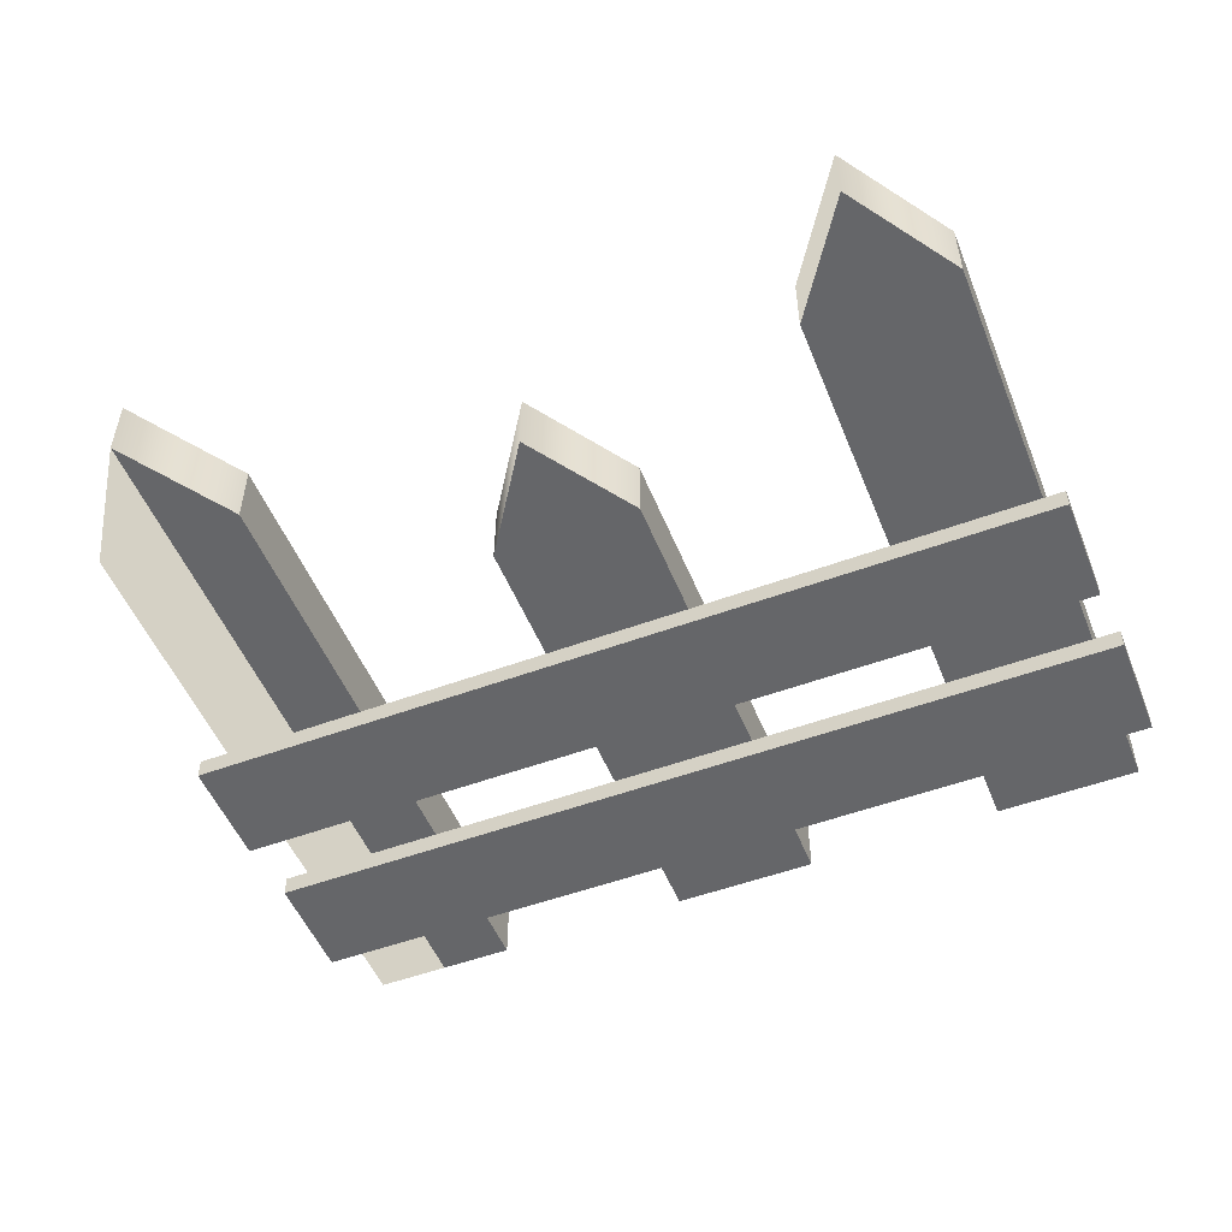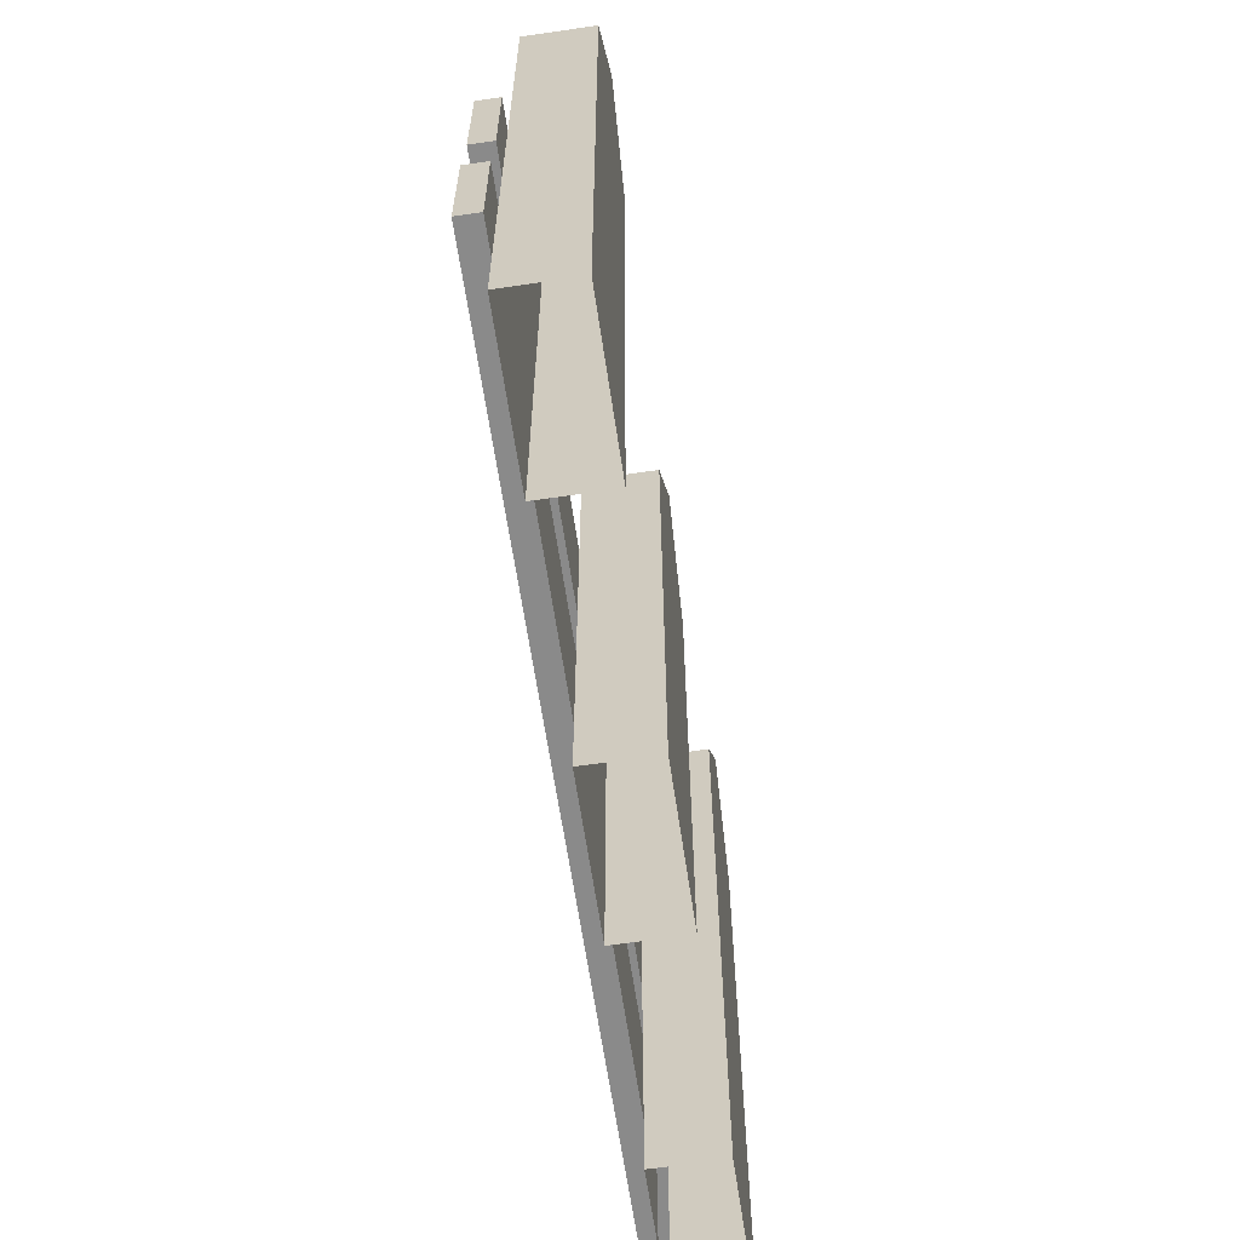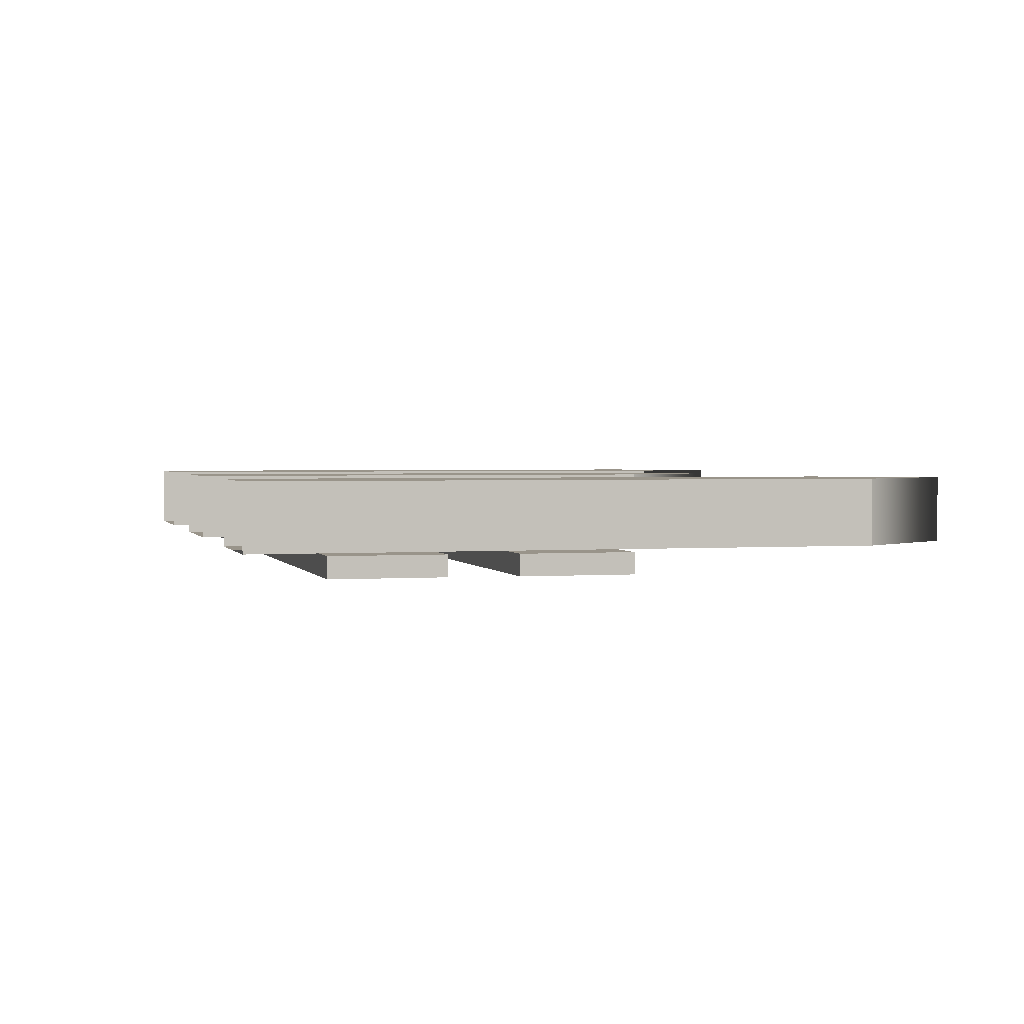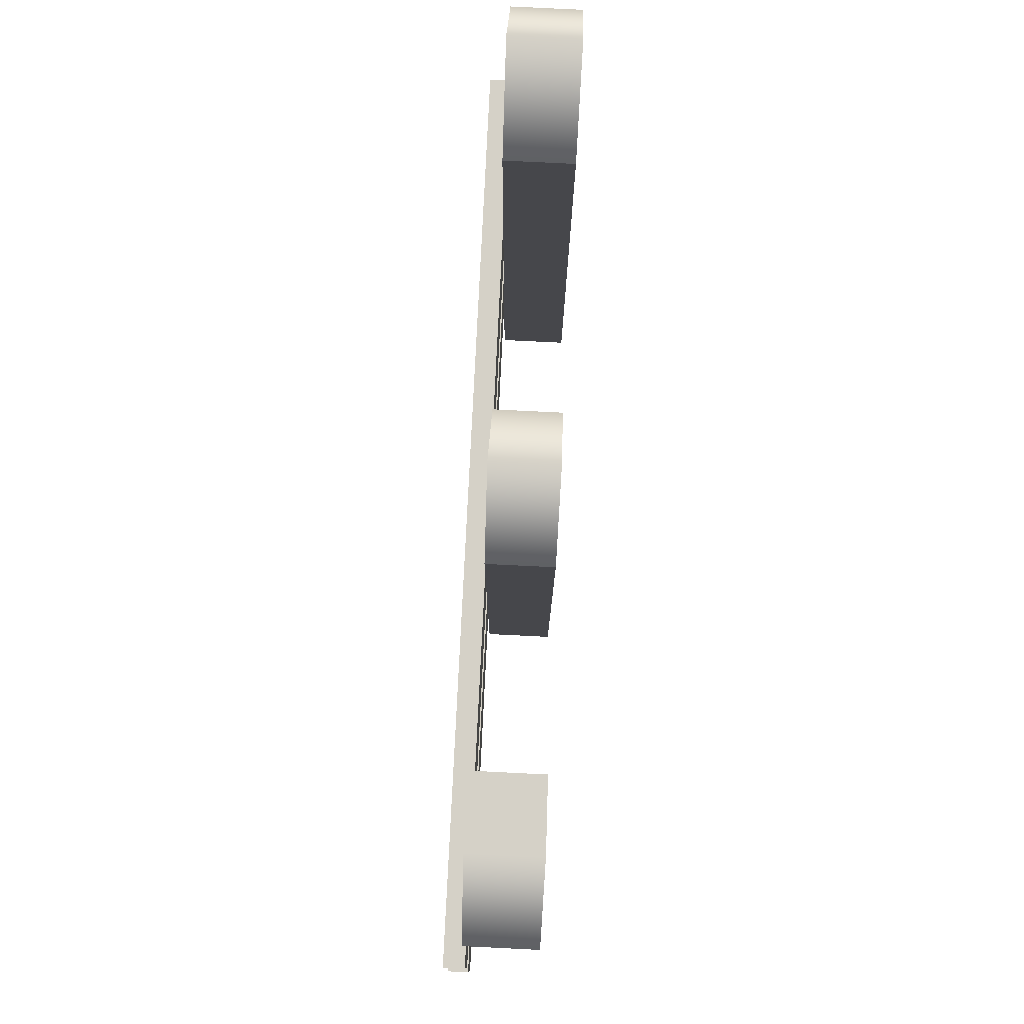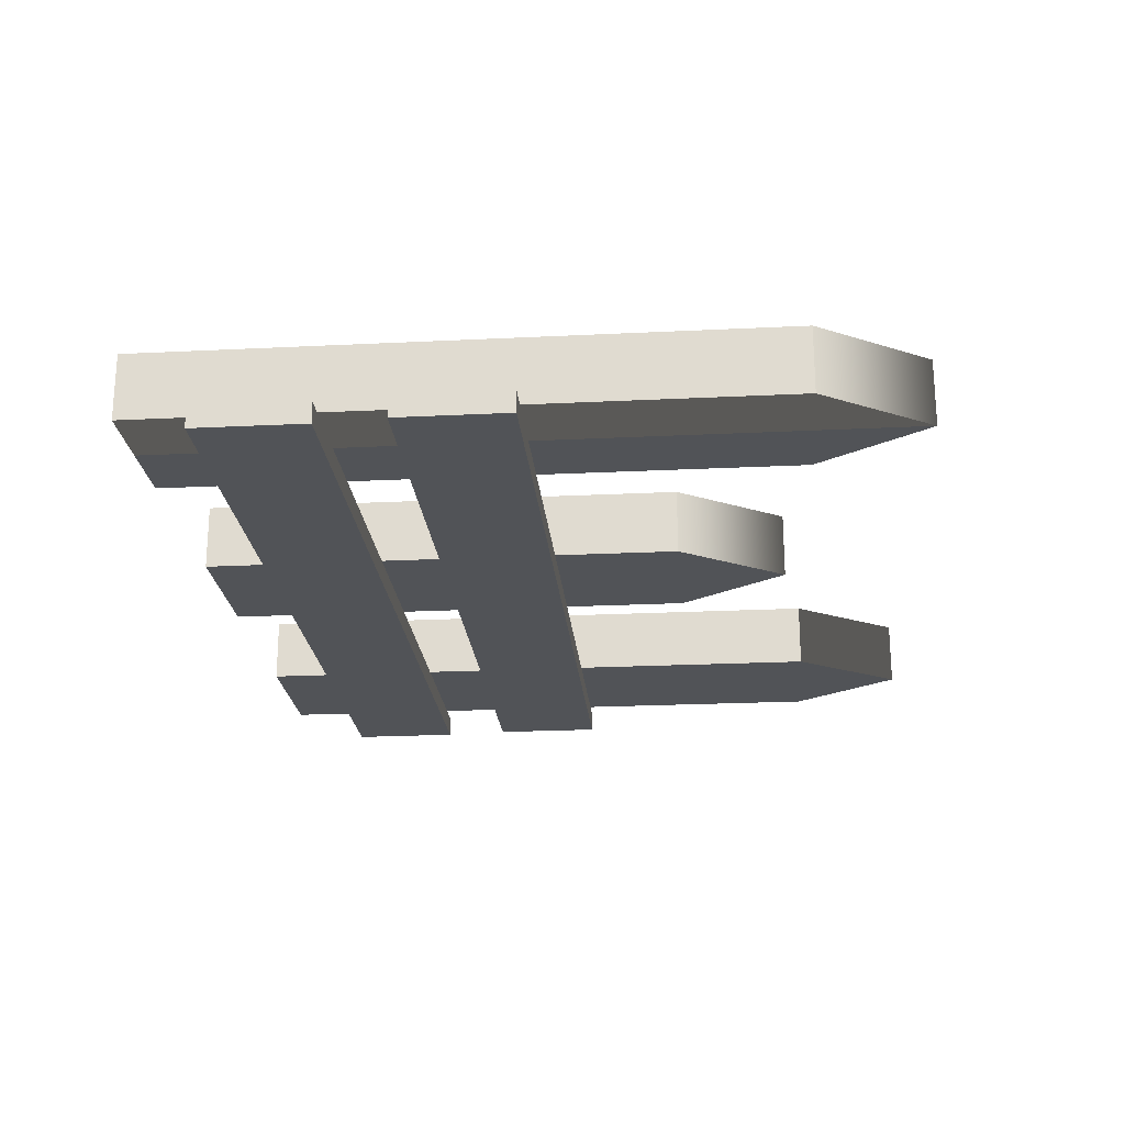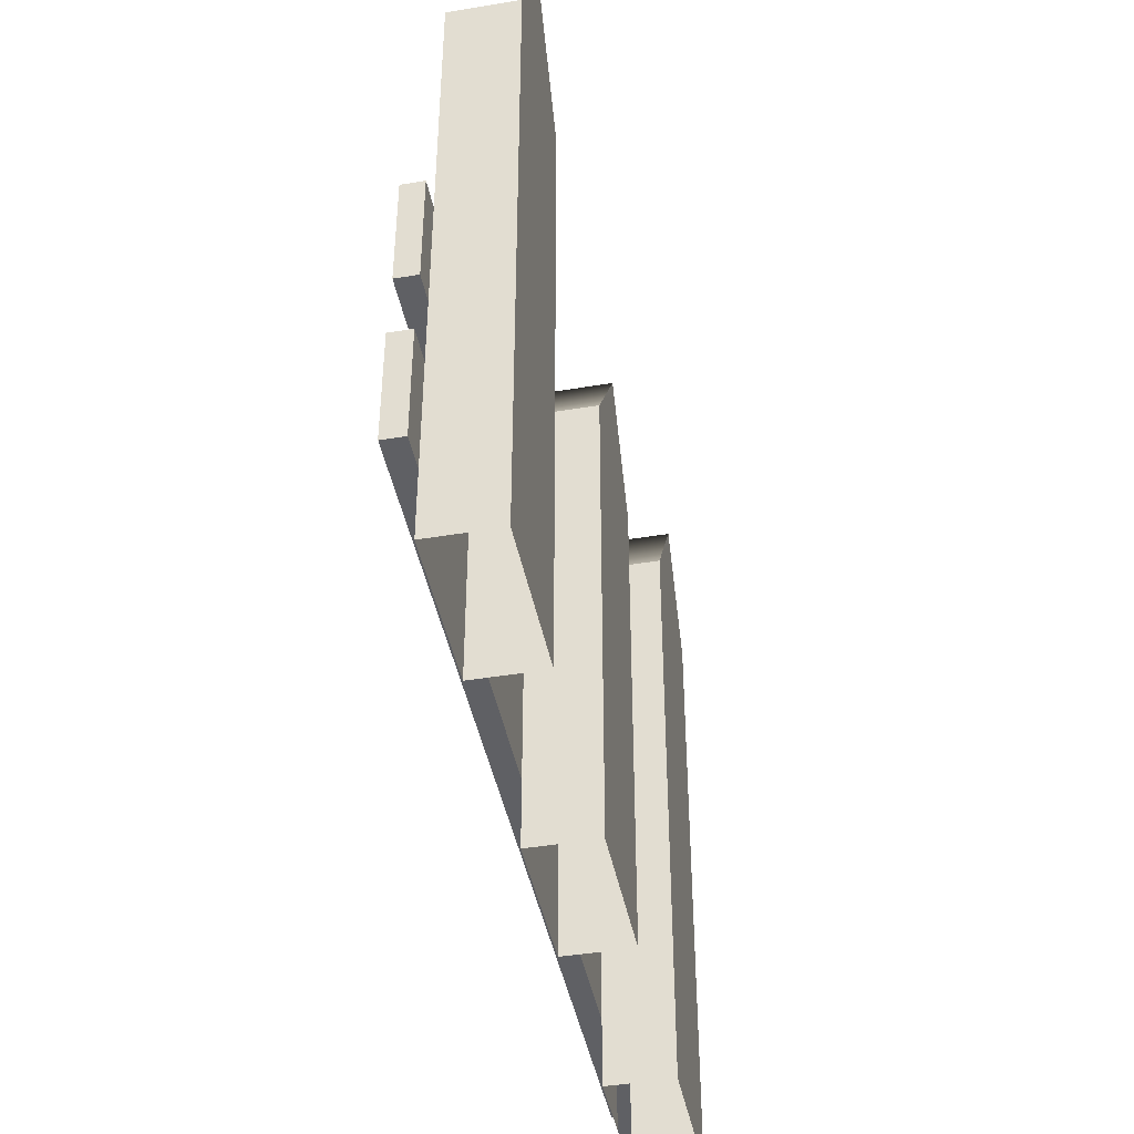
<metadata>
{"format":"obj","ext":"obj","renderer":"f3d","projection":"perspective","resolution":1024,"background":"white","views":[{"elev":-51.9,"azim":-158.2,"up":"+Z"},{"elev":-63.5,"azim":-81.6,"up":"+Y"},{"elev":1.9,"azim":75.0,"up":"+Z"},{"elev":79.3,"azim":-87.2,"up":"+Y"},{"elev":-22.2,"azim":94.9,"up":"+Z"},{"elev":-43.6,"azim":-78.9,"up":"+Y"}]}
</metadata>
<code>
v  7.976 2.156 -0.418
v  -8.081 2.156 -0.418
v  -8.081 2.156 -0.7958
v  7.976 2.156 -0.7958
v  -8.081 4.166 -0.7958
v  -8.081 4.166 -0.418
v  7.976 4.166 -0.418
v  7.976 4.166 -0.7958
v  8.081 5.374 -0.418
v  -7.976 5.374 -0.418
v  -7.976 5.374 -0.7958
v  8.081 5.374 -0.7958
v  -7.976 7.383 -0.7958
v  -7.976 7.383 -0.418
v  8.081 7.383 -0.418
v  8.081 7.383 -0.7958
v  -4.938 12 -0.3946
v  -6.262 13.96 -0.3946
v  -6.262 13.96 0.7958
v  -4.938 12 0.7958
v  -6.262 0.8378 0.7958
v  -4.938 0.8378 0.7958
v  -4.938 0.8378 -0.3946
v  -7.586 12 -0.3946
v  -6.262 0.8378 -0.3946
v  -7.586 0.8378 -0.3946
v  -7.586 0.8378 0.7958
v  -7.586 12 0.7958
v  1.324 9.639 -0.3946
v  0 11.61 -0.3946
v  0 11.61 0.7958
v  1.324 9.639 0.7958
v  0 0.8378 0.7958
v  1.324 0.8378 0.7958
v  1.324 0.8378 -0.3946
v  -1.324 9.639 -0.3946
v  0 0.8378 -0.3946
v  -1.324 0.8378 -0.3946
v  -1.324 0.8378 0.7958
v  -1.324 9.639 0.7958
v  7.548 12 -0.3946
v  6.224 13.96 -0.3946
v  6.224 13.96 0.7958
v  7.548 12 0.7958
v  6.224 0.8378 0.7958
v  7.548 0.8378 0.7958
v  7.548 0.8378 -0.3946
v  4.9 12 -0.3946
v  6.224 0.8378 -0.3946
v  4.9 0.8378 -0.3946
v  4.9 0.8378 0.7958
v  4.9 12 0.7958
g Object023
f 1 2 3 4
f 5 6 7 8
f 6 2 1 7
f 8 4 3 5
f 5 3 2 6
f 9 10 11 12
f 13 14 15 16
f 14 10 9 15
f 16 12 11 13
f 13 11 10 14
f 17 18 19 20
f 20 19 21 22
f 20 22 23 17
f 24 18 25 26
f 24 26 27 28
f 4 8 7 1
f 12 16 15 9
f 24 28 19 18
f 28 27 21 19
f 17 23 25 18
f 29 30 31 32
f 32 31 33 34
f 32 34 35 29
f 36 30 37 38
f 36 38 39 40
f 36 40 31 30
f 40 39 33 31
f 29 35 37 30
f 41 42 43 44
f 44 43 45 46
f 44 46 47 41
f 48 42 49 50
f 48 50 51 52
f 48 52 43 42
f 52 51 45 43
f 41 47 49 42

</code>
